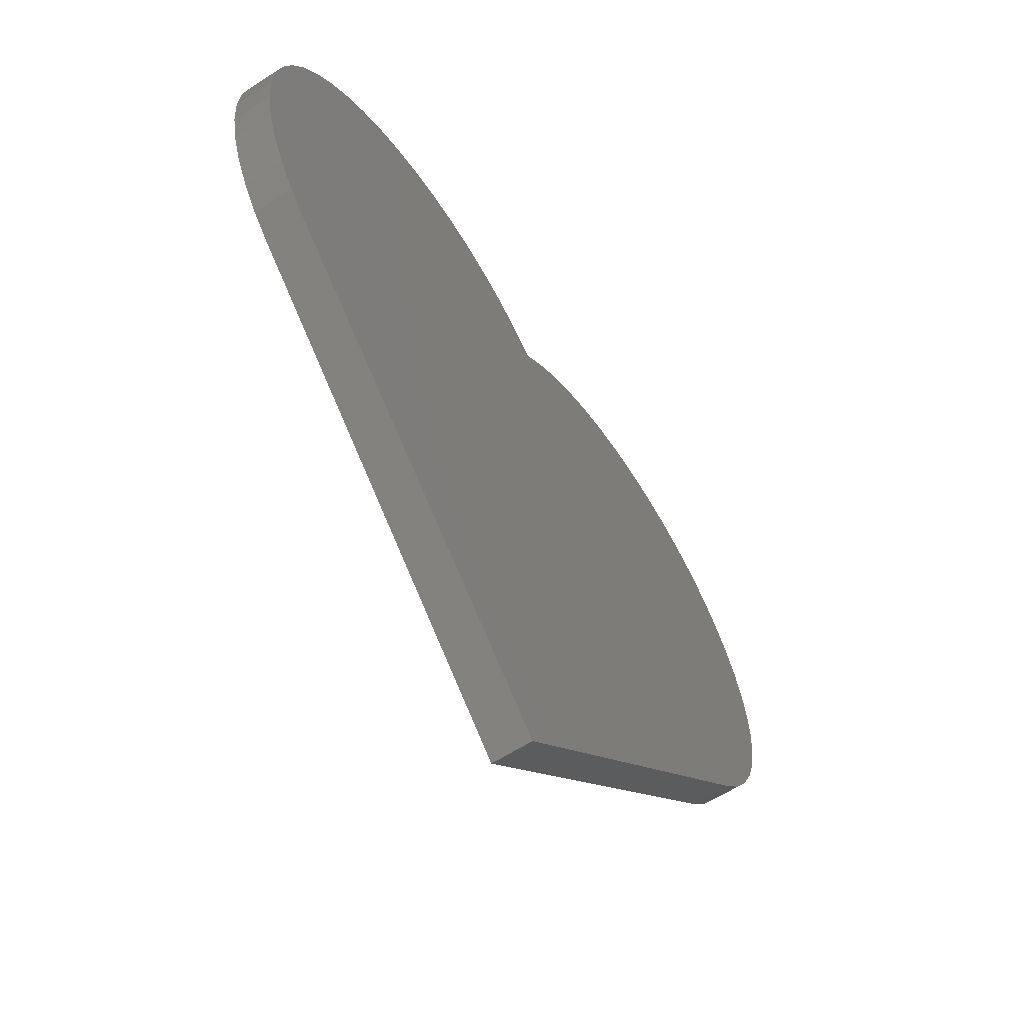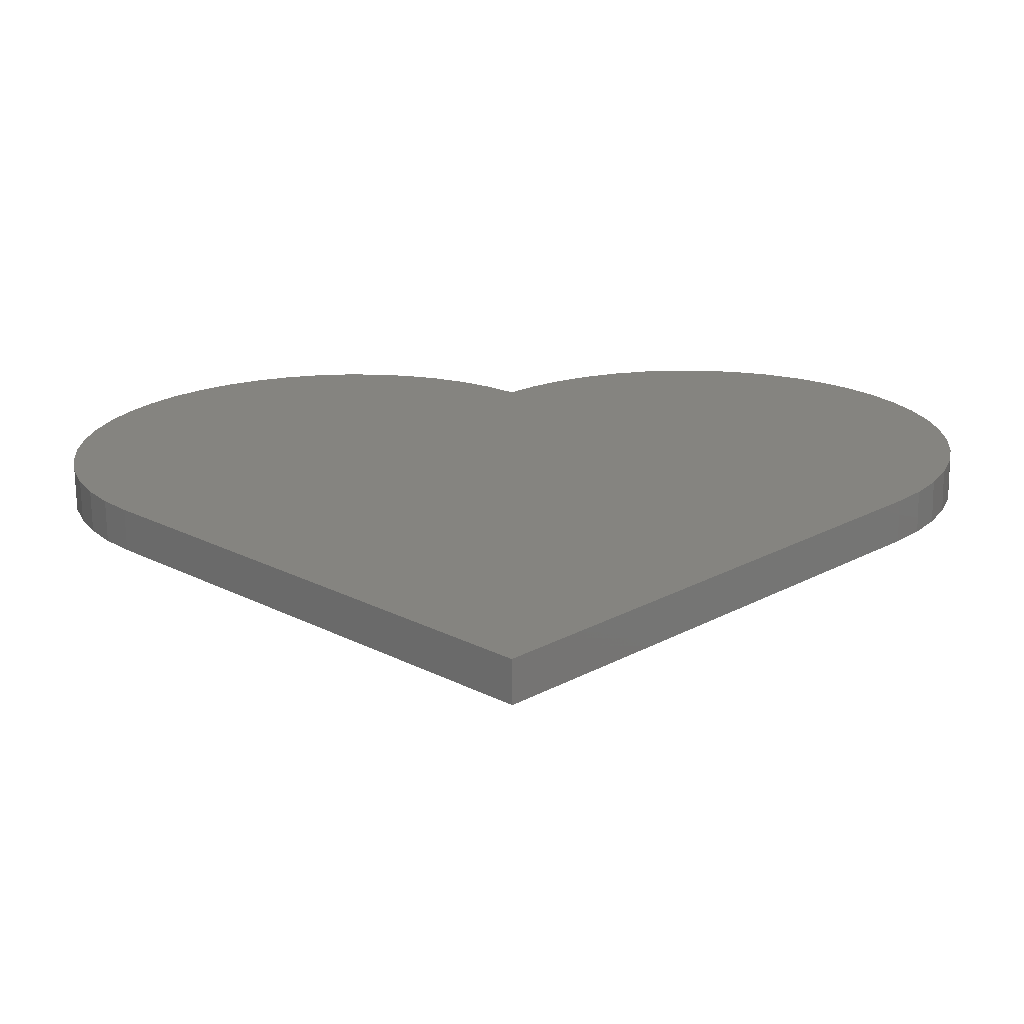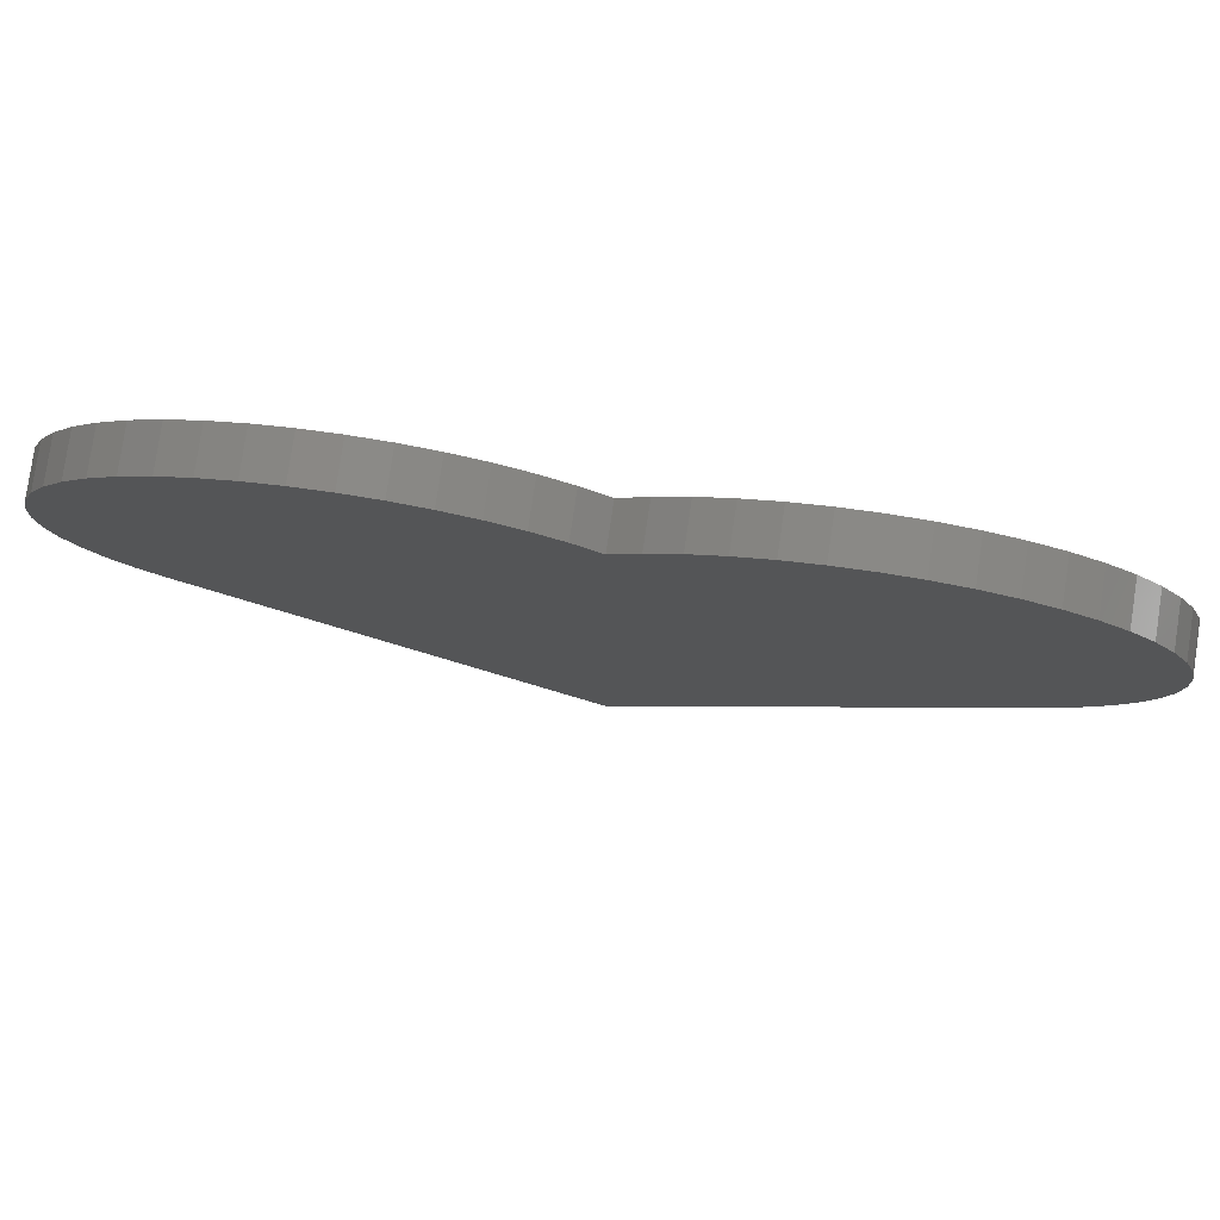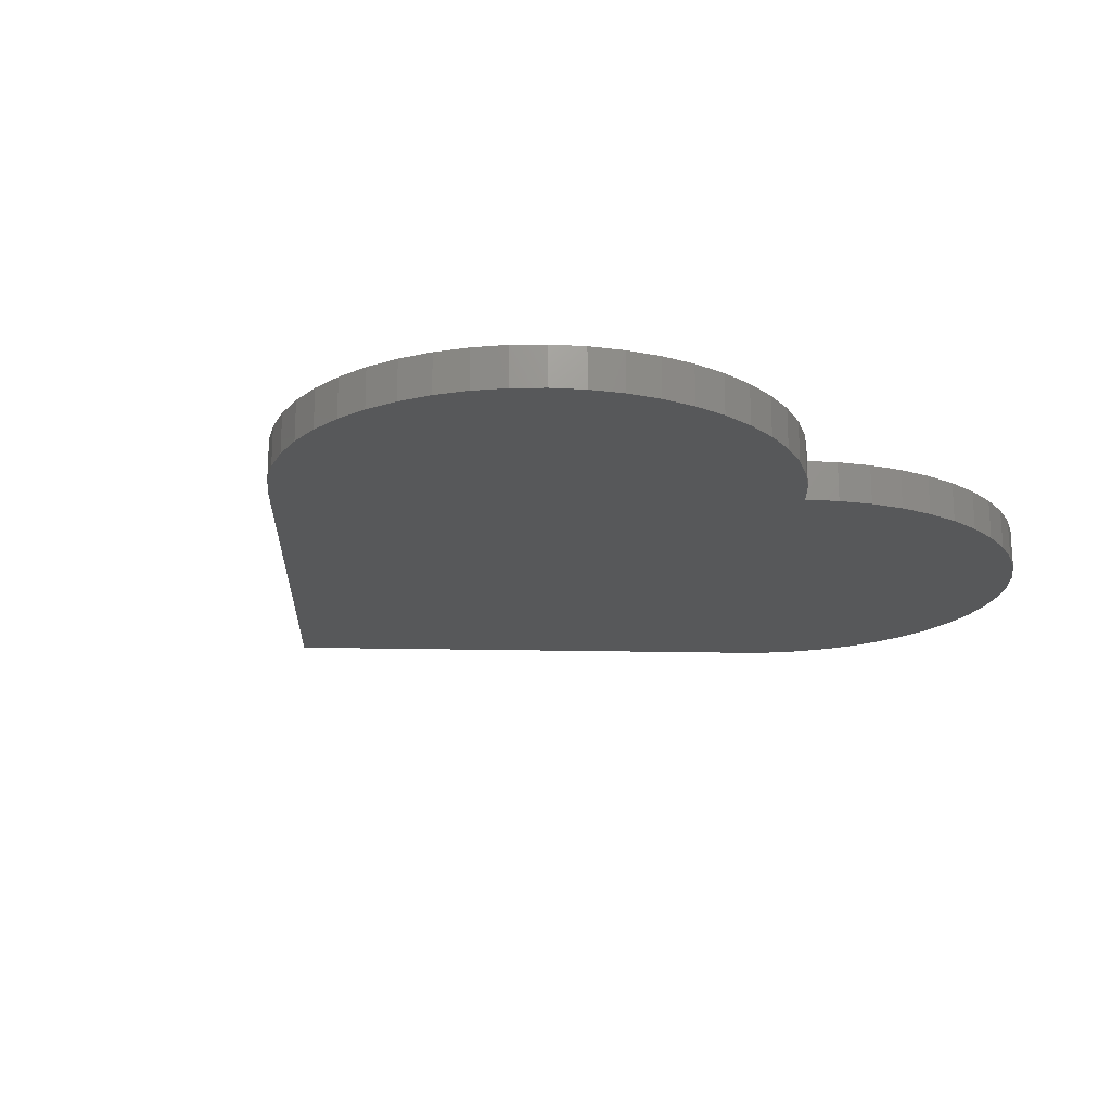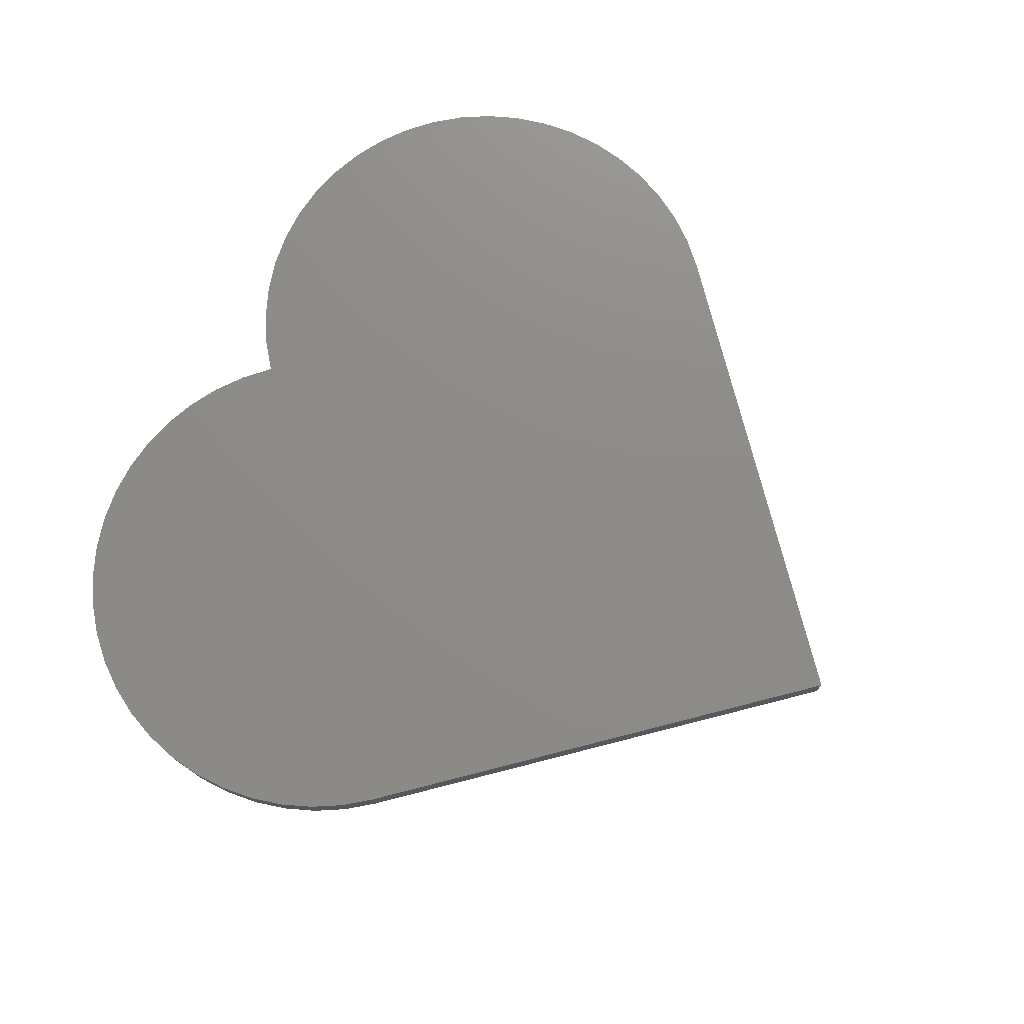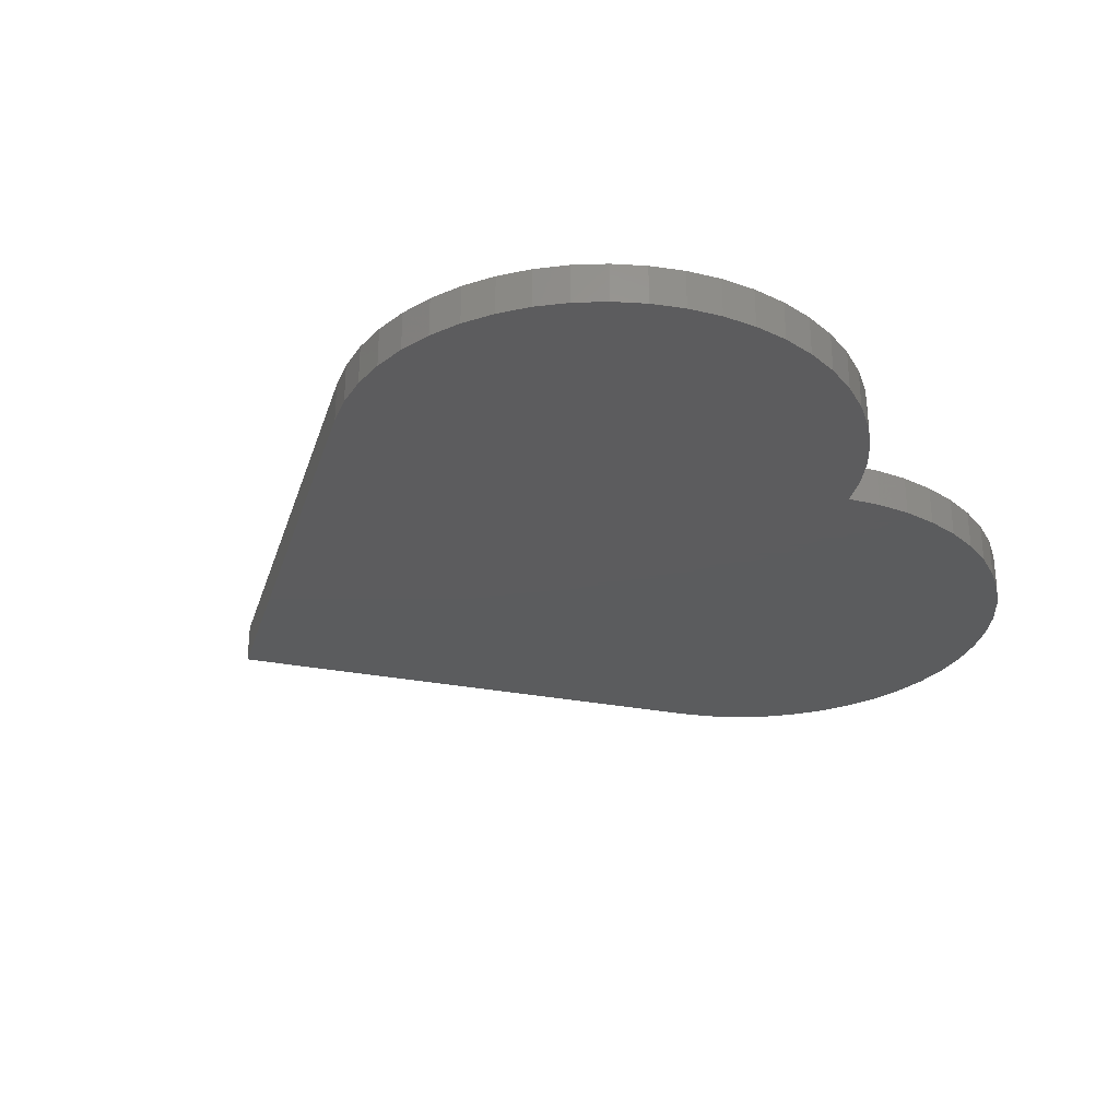
<metadata>
{"format":"stl","ext":"stl","renderer":"f3d","projection":"perspective","resolution":1024,"background":"white","views":[{"elev":-61.0,"azim":-56.7,"up":"+Y"},{"elev":-70.2,"azim":-179.3,"up":"+Y"},{"elev":79.8,"azim":-171.5,"up":"+Y"},{"elev":-19.2,"azim":132.6,"up":"+Z"},{"elev":75.3,"azim":-59.3,"up":"+Z"},{"elev":-29.3,"azim":118.9,"up":"+Z"}]}
</metadata>
<code>
# stl→obj: 102 verts, 200 faces
v 1.717 20.78 0
v 0.9755 22.28 2
v 0.9755 22.28 0
v 1.717 20.78 2
v 19.22 38.28 0
v 17.72 39.02 2
v 19.22 38.28 2
v 17.72 39.02 0
v 9.498 39.56 0
v 7.911 39.02 2
v 9.498 39.56 2
v 7.911 39.02 0
v 12.82 40 0
v 11.14 39.89 2
v 12.82 40 2
v 11.14 39.89 0
v 20.62 37.35 0
v 20.62 37.35 2
v 14.49 39.89 0
v 14.49 39.89 2
v 2.648 19.38 0
v 2.648 19.38 2
v 0.1096 25.51 0
v 1.153e-06 27.18 2
v 1.153e-06 27.18 0
v 0.1096 25.51 2
v 0.1096 28.86 2
v 0.1096 28.86 0
v 5.014 37.35 0
v 3.753 36.25 2
v 5.014 37.35 2
v 3.753 36.25 0
v 6.408 38.28 2
v 6.408 38.28 0
v 21.88 36.25 0
v 21.88 36.25 2
v 16.13 39.56 0
v 16.13 39.56 2
v 3.753 18.12 0
v 3.753 18.12 2
v 0.4367 23.87 0
v 0.4367 23.87 2
v 0.9755 32.09 0
v 1.717 33.59 2
v 1.717 33.59 0
v 0.9755 32.09 2
v 2.648 34.99 0
v 2.648 34.99 2
v 43.64 25.51 0
v 43.64 28.86 0
v 43.75 27.18 0
v 43.32 23.87 0
v 43.32 30.5 0
v 42.78 22.28 0
v 42.78 32.09 0
v 42.04 20.78 0
v 42.04 33.59 0
v 41.11 19.38 0
v 41.11 34.99 0
v 40 18.12 0
v 40 36.25 0
v 38.74 37.35 0
v 37.35 38.28 0
v 35.84 39.02 0
v 34.26 39.56 0
v 32.61 39.89 0
v 30.94 40 0
v 29.27 39.89 0
v 27.62 39.56 0
v 26.03 39.02 0
v 24.53 38.28 0
v 23.14 37.35 0
v 21.88 8.802e-07 0
v 0.4367 30.5 0
v 0.4367 30.5 2
v 43.64 28.86 2
v 43.64 25.51 2
v 43.75 27.18 2
v 43.32 30.5 2
v 43.32 23.87 2
v 42.78 32.09 2
v 42.78 22.28 2
v 42.04 33.59 2
v 42.04 20.78 2
v 41.11 34.99 2
v 41.11 19.38 2
v 40 36.25 2
v 40 18.12 2
v 38.74 37.35 2
v 37.35 38.28 2
v 35.84 39.02 2
v 34.26 39.56 2
v 32.61 39.89 2
v 30.94 40 2
v 29.27 39.89 2
v 27.62 39.56 2
v 26.03 39.02 2
v 24.53 38.28 2
v 23.14 37.35 2
v 21.88 8.802e-07 2
v 21.88 1.174e-06 0
v 21.88 1.174e-06 2
f 1 2 3
f 2 1 4
f 5 6 7
f 6 5 8
f 9 10 11
f 10 9 12
f 13 14 15
f 14 13 16
f 17 7 18
f 7 17 5
f 19 15 20
f 15 19 13
f 21 4 1
f 4 21 22
f 23 24 25
f 24 23 26
f 25 27 28
f 27 25 24
f 29 30 31
f 30 29 32
f 12 33 10
f 33 12 34
f 16 11 14
f 11 16 9
f 35 18 36
f 18 35 17
f 37 20 38
f 20 37 19
f 8 38 6
f 38 8 37
f 39 22 21
f 22 39 40
f 41 26 23
f 26 41 42
f 43 44 45
f 44 43 46
f 47 30 32
f 30 47 48
f 49 50 51
f 52 50 49
f 52 53 50
f 54 53 52
f 54 55 53
f 56 55 54
f 56 57 55
f 58 57 56
f 58 59 57
f 60 59 58
f 60 61 59
f 60 62 61
f 60 63 62
f 60 64 63
f 60 65 64
f 60 66 65
f 60 67 66
f 60 68 67
f 60 69 68
f 60 70 69
f 60 71 70
f 60 72 71
f 35 60 73
f 60 35 72
f 39 35 73
f 35 39 17
f 17 39 5
f 5 39 8
f 8 39 37
f 37 39 19
f 19 39 13
f 13 39 16
f 16 39 9
f 9 39 12
f 12 39 34
f 34 39 29
f 39 32 29
f 21 32 39
f 21 47 32
f 1 47 21
f 1 45 47
f 3 45 1
f 3 43 45
f 41 43 3
f 41 74 43
f 23 74 41
f 23 28 74
f 28 23 25
f 74 46 43
f 46 74 75
f 76 77 78
f 79 77 76
f 79 80 77
f 81 80 79
f 81 82 80
f 83 82 81
f 83 84 82
f 85 84 83
f 85 86 84
f 87 86 85
f 87 88 86
f 89 88 87
f 90 88 89
f 91 88 90
f 92 88 91
f 93 88 92
f 94 88 93
f 95 88 94
f 96 88 95
f 97 88 96
f 98 88 97
f 99 88 98
f 36 88 99
f 36 100 88
f 40 36 18
f 40 18 7
f 40 7 6
f 40 6 38
f 40 38 20
f 40 20 15
f 40 15 14
f 40 14 11
f 40 11 10
f 40 10 33
f 40 33 31
f 40 31 30
f 36 40 100
f 48 40 30
f 48 22 40
f 44 22 48
f 44 4 22
f 46 4 44
f 46 2 4
f 75 2 46
f 75 42 2
f 27 42 75
f 27 26 42
f 26 27 24
f 34 31 33
f 31 34 29
f 3 42 41
f 42 3 2
f 45 48 47
f 48 45 44
f 28 75 74
f 75 28 27
f 100 101 102
f 101 100 73
f 73 40 39
f 40 73 100
f 84 54 82
f 54 84 56
f 70 98 97
f 98 70 71
f 64 92 91
f 92 64 65
f 66 94 93
f 94 66 67
f 71 99 98
f 99 71 72
f 67 95 94
f 95 67 68
f 86 56 84
f 56 86 58
f 77 51 78
f 51 77 49
f 78 50 76
f 50 78 51
f 61 89 87
f 89 61 62
f 63 91 90
f 91 63 64
f 65 93 92
f 93 65 66
f 72 36 99
f 36 72 35
f 68 96 95
f 96 68 69
f 69 97 96
f 97 69 70
f 88 58 86
f 58 88 60
f 80 49 77
f 49 80 52
f 81 57 83
f 57 81 55
f 85 61 87
f 61 85 59
f 79 55 81
f 55 79 53
f 62 90 89
f 90 62 63
f 82 52 80
f 52 82 54
f 83 59 85
f 59 83 57
f 76 53 79
f 53 76 50
f 73 102 101
f 102 73 100
f 100 60 88
f 60 100 73

</code>
